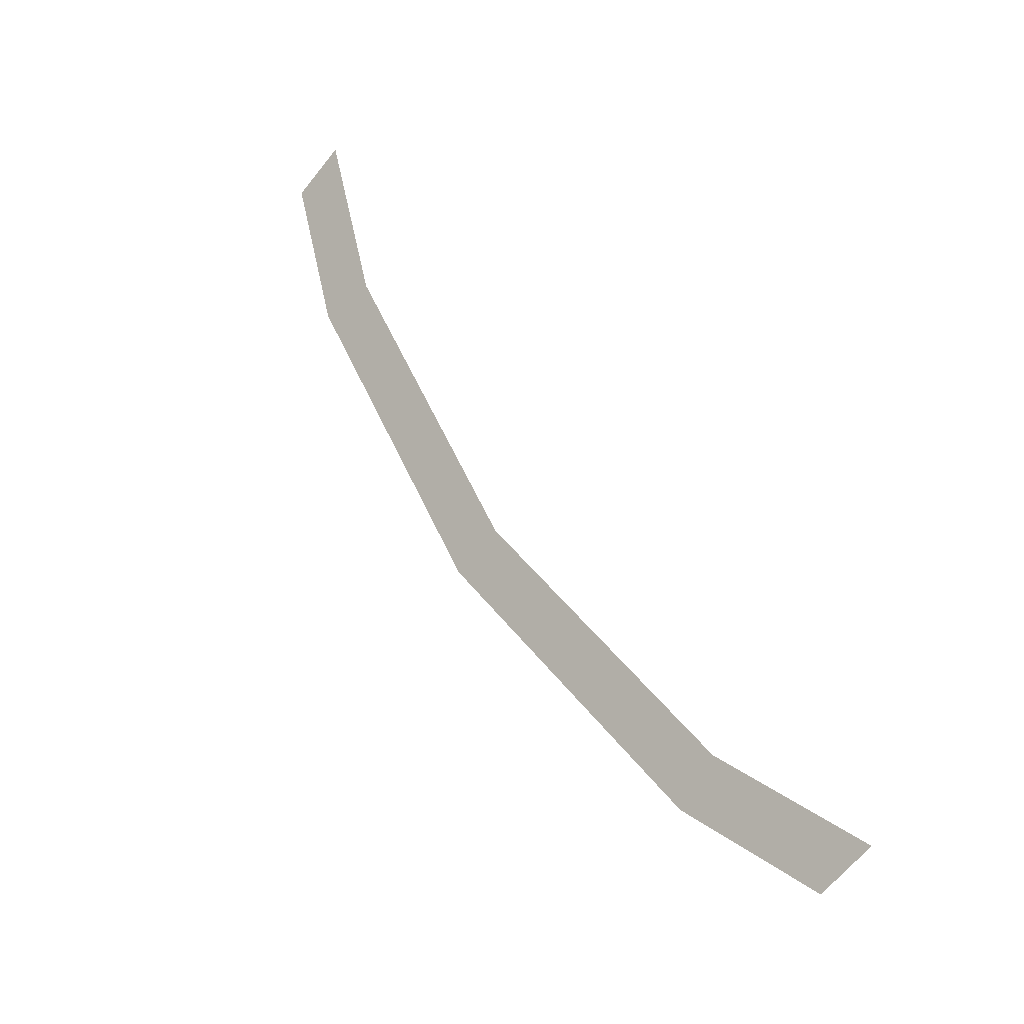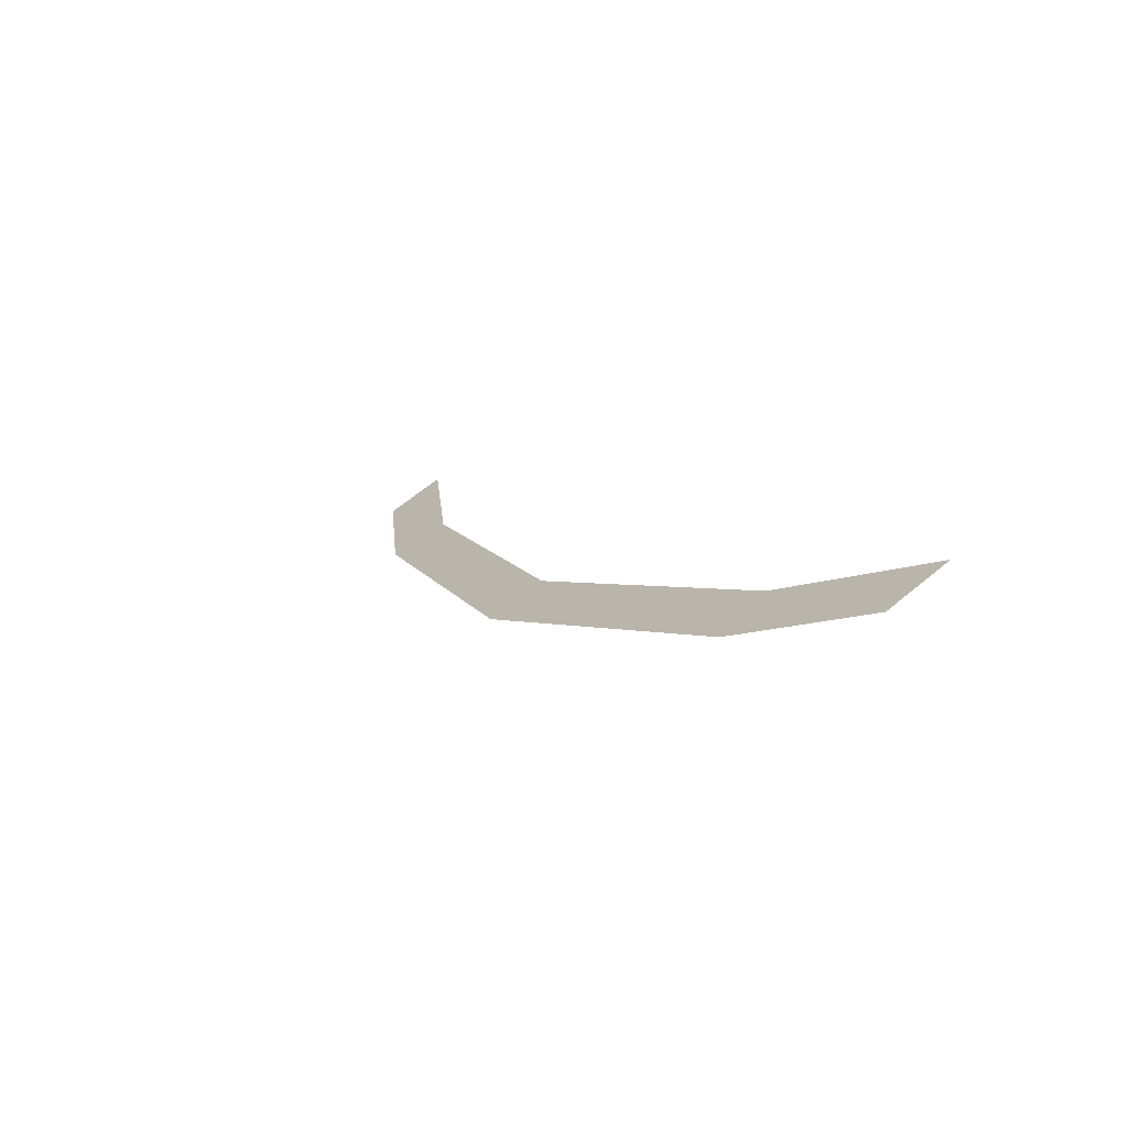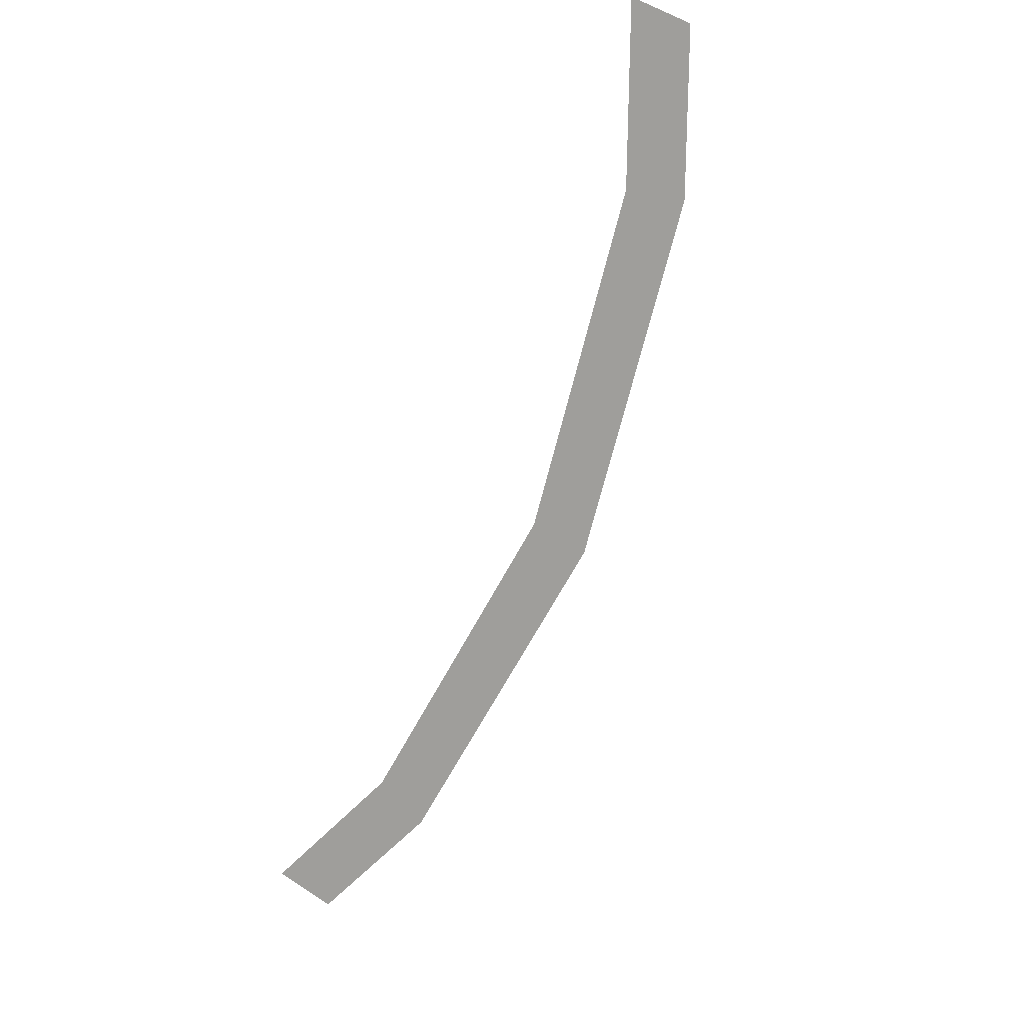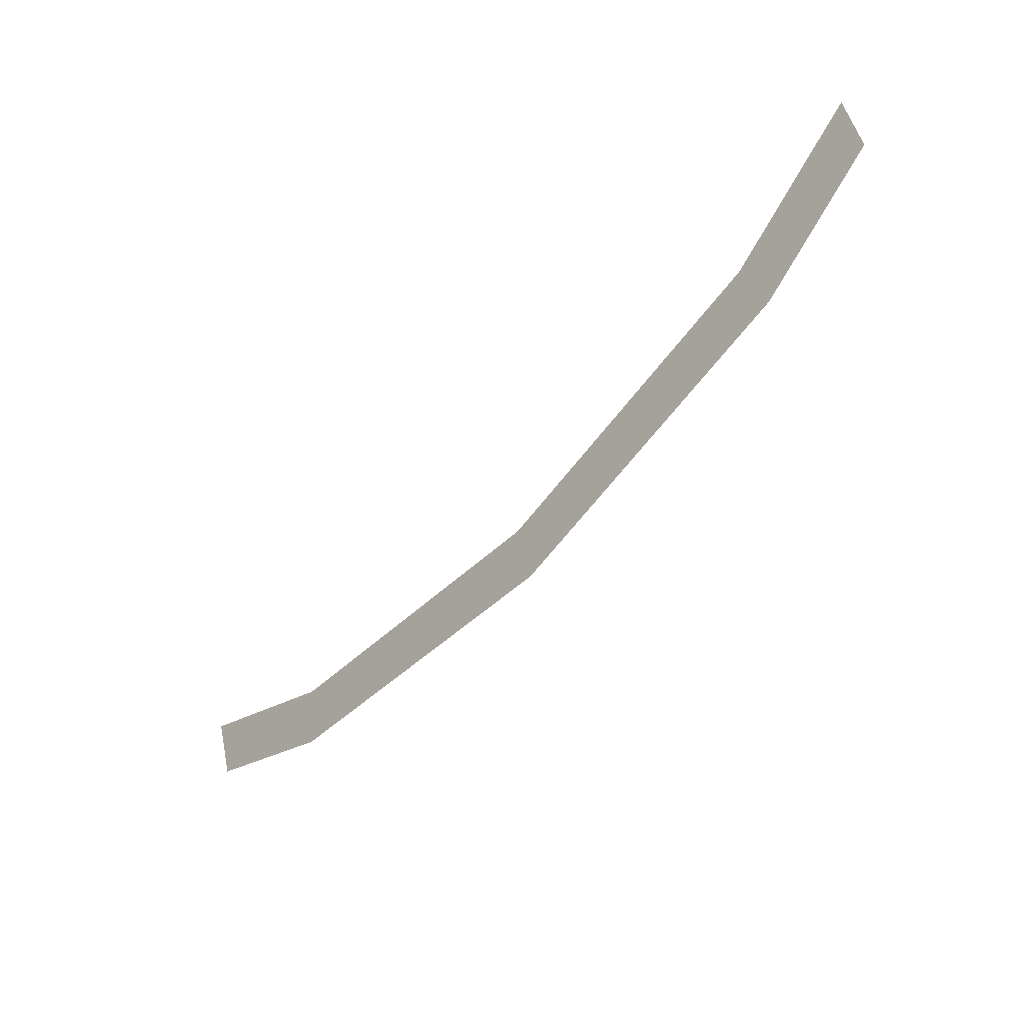
<metadata>
{"format":"obj","ext":"obj","renderer":"f3d","projection":"perspective","resolution":1024,"background":"white","views":[{"elev":-65.5,"azim":51.1,"up":"+Y"},{"elev":63.1,"azim":-40.1,"up":"+Y"},{"elev":56.0,"azim":-145.8,"up":"+Y"},{"elev":47.9,"azim":-102.1,"up":"+Y"}]}
</metadata>
<code>
o #ID955
v 0.05417 0.3795 0.04795
v 0.05436 0.3732 0.04267
v 0.05757 0.3732 0.04267
v 0.05128 0.3789 0.04745
v 0.04893 0.3925 0.05892
v 0.05192 0.3925 0.05892
v 0.05417 0.4056 0.06989
v 0.05128 0.4062 0.07039
v 0.05757 0.4119 0.07516
v 0.05436 0.4119 0.07516
v 0.05436 0.4119 0.07516
v 0.05757 0.4119 0.07516
v 0.05128 0.4062 0.07039
v 0.05417 0.4056 0.06989
v 0.04893 0.3925 0.05892
v 0.05192 0.3925 0.05892
v 0.05417 0.3795 0.04795
v 0.05128 0.3789 0.04745
v 0.05436 0.3732 0.04267
v 0.05757 0.3732 0.04267
f 11 12 13
f 12 14 13
f 13 14 15
f 14 16 15
f 16 17 15
f 15 17 18
f 18 17 19
f 20 19 17
f 1 2 3
f 2 1 4
f 4 1 5
f 5 1 6
f 5 6 7
f 5 7 8
f 8 7 9
f 8 9 10

</code>
